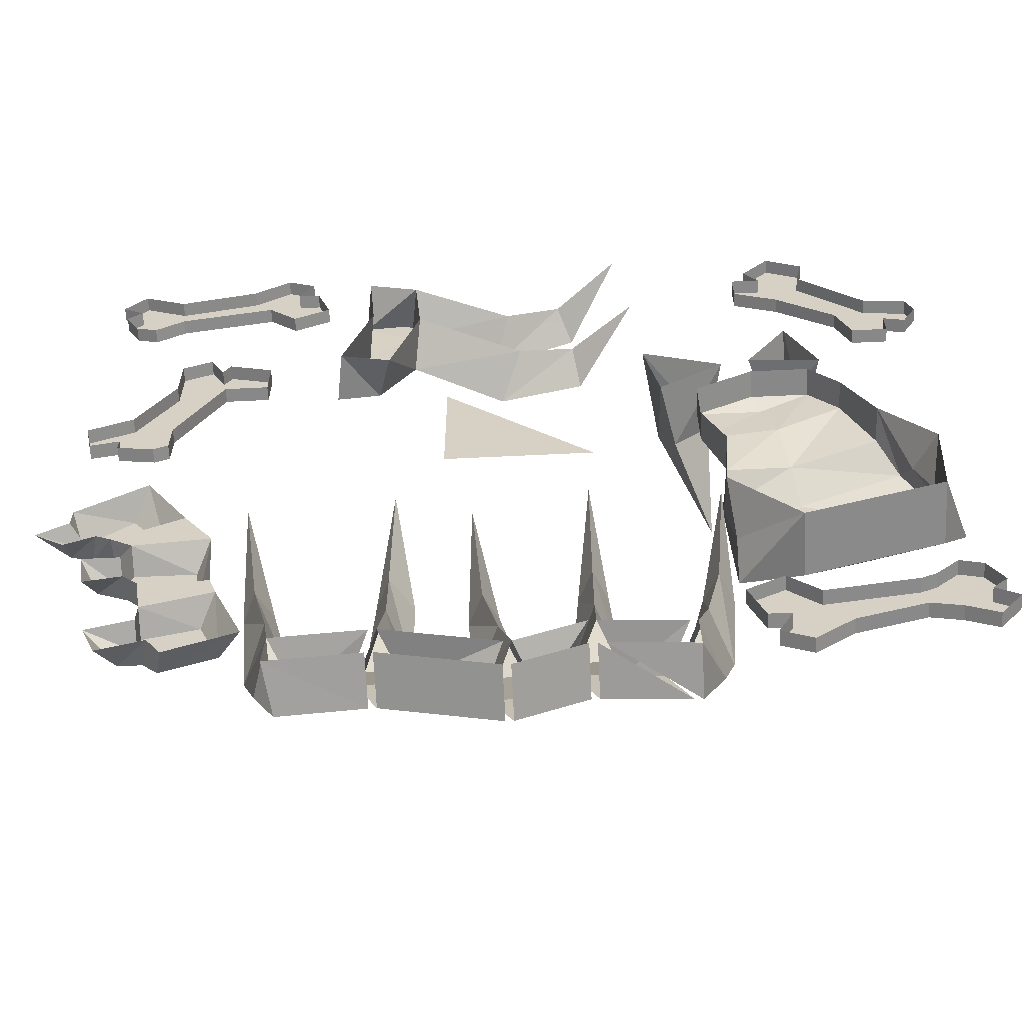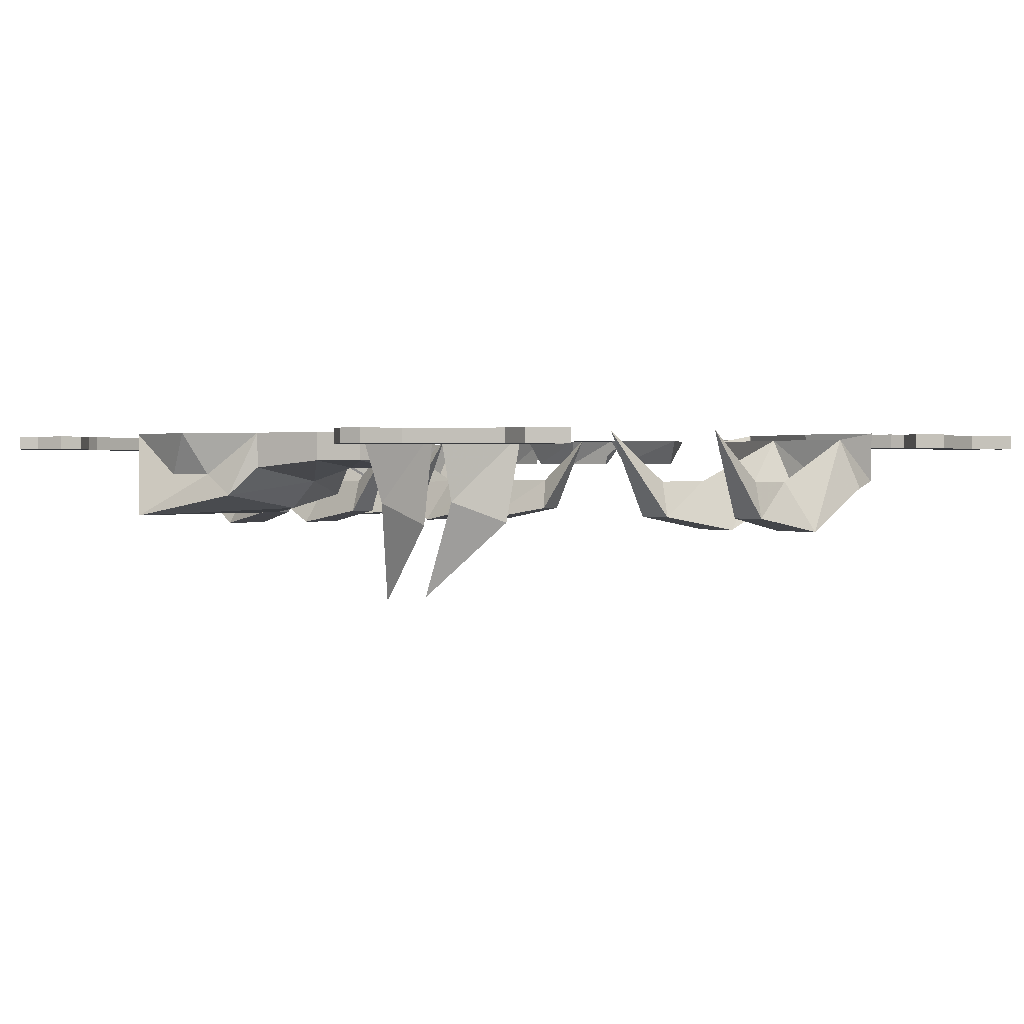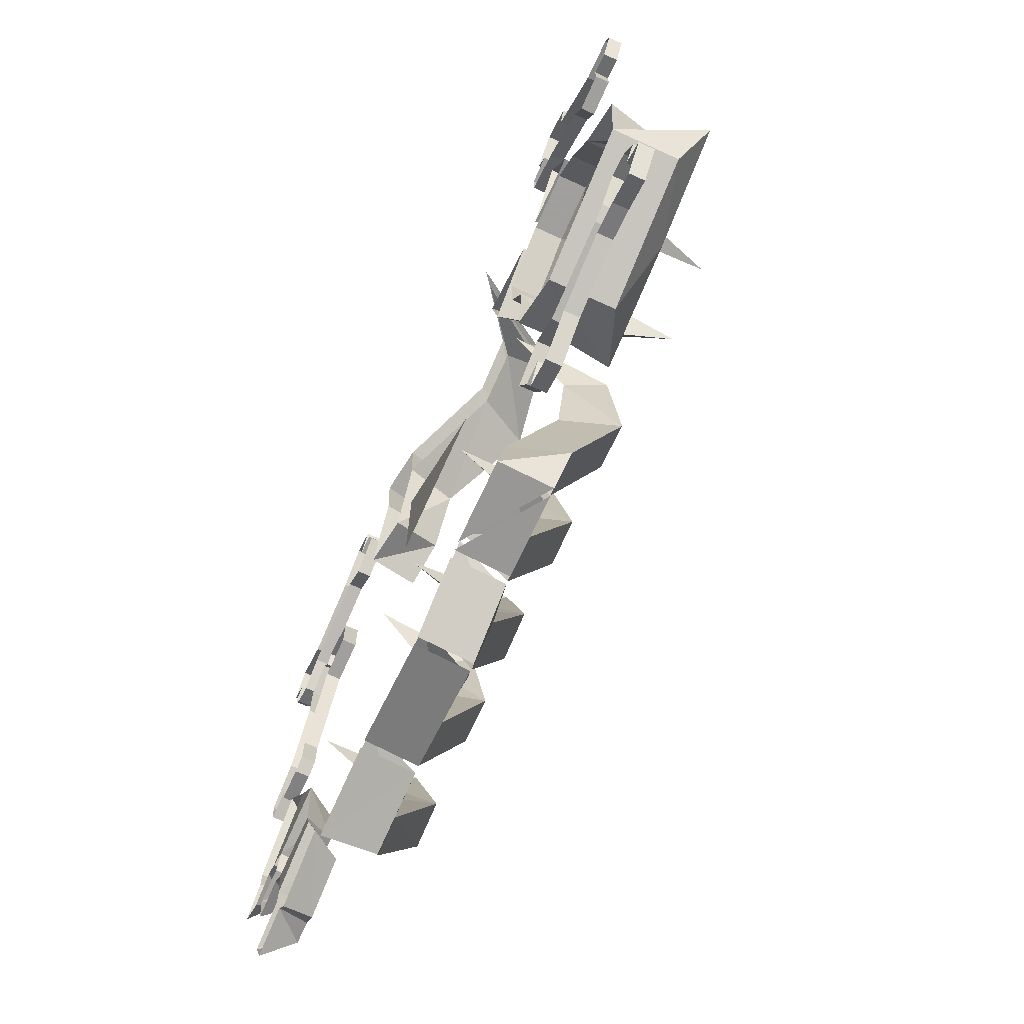
<metadata>
{"format":"obj","ext":"obj","renderer":"f3d","projection":"perspective","resolution":1024,"background":"white","views":[{"elev":-62.7,"azim":-177.2,"up":"+Z"},{"elev":1.0,"azim":-40.4,"up":"+Y"},{"elev":-71.5,"azim":-114.4,"up":"+Z"}]}
</metadata>
<code>
v 0.1328 -0.1094 -0.2969
v 0.08594 -0.1094 -0.2969
v 0.08594 -0.0625 -0.3984
v 0.1328 -0.0625 -0.3984
v 0.1094 -0.007812 -0.3906
v 0.1094 -0.05469 -0.2734
v 0.125 -0.09375 -0.2031
v 0.08594 -0.09375 -0.2031
v 0.1094 -0.05469 -0.2109
v -0.007812 -0.007812 -0.4219
v 0.01562 -0.0625 -0.4375
v -0.007812 -0.05469 -0.4844
v 0.1094 -0.05469 -0.4531
v 0.1016 0 -0.1406
v -0.007812 0 -0.4766
v 0.1094 0 -0.4453
v 0.25 -0.1094 -0.3125
v 0.2031 -0.1094 -0.3047
v 0.1875 -0.0625 -0.4062
v 0.2266 -0.0625 -0.4141
v 0.2109 -0.007812 -0.3984
v 0.2266 -0.05469 -0.2891
v 0.2578 -0.09375 -0.2188
v 0.2266 -0.09375 -0.2109
v 0.2422 -0.05469 -0.2266
v 0.1172 -0.007812 -0.3906
v 0.1406 -0.0625 -0.3984
v 0.1172 -0.05469 -0.4531
v 0.2031 -0.05469 -0.4609
v 0.2109 0 -0.4531
v 0.1172 0 -0.4453
v 0.25 0 -0.1562
v 0.05469 0 -0.05469
v -0.1016 0 -0.05469
v 0.05469 0 0.1016
v -0.1797 -0.1094 -0.3047
v -0.2266 -0.1094 -0.3125
v -0.2109 -0.0625 -0.4141
v -0.1641 -0.0625 -0.4062
v -0.1875 -0.007812 -0.3984
v -0.2031 -0.05469 -0.2969
v -0.2031 -0.09375 -0.2109
v -0.2344 -0.09375 -0.2188
v -0.2188 -0.05469 -0.2266
v -0.1875 0 -0.4531
v -0.1875 -0.05469 -0.4609
v -0.2266 0 -0.1562
v -0.1016 0 -0.4453
v 0 -0.1094 0.3672
v 0 -0.1094 0.3203
v 0.1016 -0.0625 0.3203
v 0.1016 -0.0625 0.3672
v 0.09375 -0.007812 0.3438
v -0.02344 -0.05469 0.3438
v -0.09375 -0.09375 0.3594
v -0.09375 -0.09375 0.3203
v -0.08594 -0.05469 0.3438
v 0.125 -0.007812 0.2266
v 0.1406 -0.0625 0.25
v 0.1875 -0.05469 0.2266
v 0.1562 -0.05469 0.3438
v 0.1094 -0.0625 0.4141
v 0.1016 -0.007812 0.4375
v -0.007812 -0.05469 0.4531
v 0.01562 -0.1094 0.4766
v 0.1172 -0.0625 0.4531
v 0.1641 -0.05469 0.4297
v 0.1562 0 0.4375
v 0.1484 0 0.3438
v 0.1797 0 0.2266
v -0.1562 0 0.3359
v 0.007812 -0.1094 0.4297
v -0.07812 -0.09375 0.4844
v -0.08594 -0.09375 0.4531
v -0.07031 -0.05469 0.4688
v -0.1406 0 0.4766
v -0.3359 -0.01562 0.3828
v -0.3594 -0.01562 0.3984
v -0.4297 -0.01562 0.3203
v -0.3906 -0.01562 0.2812
v -0.3281 -0.01562 0.3359
v -0.3125 -0.01562 0.3984
v -0.3672 -0.01562 0.4375
v -0.3672 0 0.4375
v -0.3594 0 0.3984
v -0.4297 0 0.3203
v -0.4766 -0.01562 0.3125
v -0.4062 -0.01562 0.2344
v -0.4062 0 0.2344
v -0.3906 0 0.2812
v -0.3281 0 0.3359
v -0.2812 -0.01562 0.3594
v -0.2812 -0.01562 0.3984
v -0.2812 0 0.3984
v -0.3125 0 0.3984
v -0.2969 -0.01562 0.4219
v -0.3281 -0.01562 0.4609
v -0.3281 0 0.4609
v -0.4453 -0.01562 0.2656
v -0.4453 -0.01562 0.2344
v -0.4453 0 0.2344
v -0.4844 -0.01562 0.2891
v -0.4688 -0.01562 0.2578
v -0.4688 0 0.2578
v -0.4453 0 0.2656
v -0.4766 0 0.3125
v -0.4844 0 0.2891
v -0.2812 0 0.3594
v -0.2969 0 0.4219
v 0.2656 -0.01562 0.4062
v 0.2734 -0.01562 0.375
v 0.375 -0.01562 0.3516
v 0.3828 -0.01562 0.4062
v 0.2969 -0.01562 0.4297
v 0.2422 -0.01562 0.4141
v 0.2422 -0.01562 0.3438
v 0.2422 0 0.3438
v 0.2734 0 0.375
v 0.375 0 0.3516
v 0.4062 -0.01562 0.3281
v 0.4297 -0.01562 0.4297
v 0.4297 0 0.4297
v 0.3828 0 0.4062
v 0.2969 0 0.4297
v 0.2578 -0.01562 0.4609
v 0.2266 -0.01562 0.4453
v 0.2266 0 0.4453
v 0.2422 0 0.4141
v 0.2188 -0.01562 0.4141
v 0.2031 -0.01562 0.3672
v 0.2031 0 0.3672
v 0.4297 -0.01562 0.3828
v 0.4531 -0.01562 0.3984
v 0.4531 0 0.3984
v 0.4297 -0.01562 0.3359
v 0.4453 -0.01562 0.3672
v 0.4453 0 0.3672
v 0.4297 0 0.3828
v 0.4062 0 0.3281
v 0.4297 0 0.3359
v 0.2578 0 0.4609
v 0.2188 0 0.4141
v 0.3281 -0.01562 0.1719
v 0.3047 -0.01562 0.1484
v 0.3516 -0.01562 0.04688
v 0.3984 -0.01562 0.07812
v 0.3594 -0.01562 0.1562
v 0.3125 -0.01562 0.1953
v 0.2578 -0.01562 0.1484
v 0.2578 0 0.1484
v 0.3047 0 0.1484
v 0.3516 0 0.04688
v 0.3516 -0.01562 0.007812
v 0.4453 -0.01562 0.05469
v 0.4453 0 0.05469
v 0.3984 0 0.07812
v 0.3594 0 0.1562
v 0.3594 -0.01562 0.2109
v 0.3281 -0.01562 0.2266
v 0.3281 0 0.2266
v 0.3125 0 0.1953
v 0.3047 -0.01562 0.2109
v 0.2578 -0.01562 0.1953
v 0.2578 0 0.1953
v 0.4062 -0.01562 0.02344
v 0.4375 -0.01562 0.01562
v 0.4375 0 0.01562
v 0.3672 -0.01562 0
v 0.4062 -0.01562 0.007812
v 0.4062 0 0.007812
v 0.4062 0 0.02344
v 0.3516 0 0.007812
v 0.3672 0 0
v 0.3594 0 0.2109
v 0.3047 0 0.2109
v -0.2969 -0.01562 -0.3984
v -0.3047 -0.01562 -0.3672
v -0.3984 -0.01562 -0.3516
v -0.3984 -0.01562 -0.3984
v -0.3281 -0.01562 -0.4219
v -0.2734 -0.01562 -0.4062
v -0.2734 -0.01562 -0.3359
v -0.2734 0 -0.3359
v -0.3047 0 -0.3672
v -0.3984 0 -0.3516
v -0.4141 -0.01562 -0.3438
v -0.4297 -0.01562 -0.4062
v -0.4297 0 -0.4062
v -0.3984 0 -0.3984
v -0.3281 0 -0.4219
v -0.2891 -0.01562 -0.4531
v -0.2578 -0.01562 -0.4375
v -0.2578 0 -0.4375
v -0.2734 0 -0.4062
v -0.25 -0.01562 -0.4062
v -0.2344 -0.01562 -0.3594
v -0.2344 0 -0.3594
v -0.4375 -0.01562 -0.3203
v -0.4609 -0.01562 -0.4219
v -0.4609 0 -0.4219
v -0.4609 -0.01562 -0.375
v -0.4844 -0.01562 -0.3906
v -0.4844 0 -0.3906
v -0.4609 -0.01562 -0.3281
v -0.4766 -0.01562 -0.3594
v -0.4766 0 -0.3594
v -0.4609 0 -0.375
v -0.4141 0 -0.3438
v -0.4375 0 -0.3203
v -0.4609 0 -0.3281
v -0.2891 0 -0.4531
v -0.25 0 -0.4062
v 0.3438 -0.03125 -0.2891
v 0.3594 -0.03125 -0.2266
v 0.2969 -0.03125 -0.2266
v 0.2891 -0.03125 -0.2891
v 0.2734 0 -0.2969
v 0.3438 0 -0.2969
v 0.3594 -0.03125 -0.2734
v 0.3672 -0.03125 -0.25
v 0.3672 0 -0.2422
v 0.3594 0 -0.2188
v 0.2812 0 -0.2109
v 0.3906 -0.03125 -0.2578
v 0.4062 0 -0.2422
v 0.3594 0 -0.2812
v 0.3984 0 -0.2891
v 0.3125 -0.03125 -0.4141
v 0.3359 -0.03125 -0.3516
v 0.2812 -0.03125 -0.3359
v 0.2578 -0.03125 -0.3906
v 0.2344 0 -0.3984
v 0.3047 0 -0.4297
v 0.3281 -0.03125 -0.3984
v 0.3359 -0.03125 -0.375
v 0.3359 0 -0.3672
v 0.3359 0 -0.3438
v 0.2656 0 -0.3203
v 0.3516 -0.03125 -0.3984
v 0.3828 0 -0.3828
v 0.3203 0 -0.4062
v 0.3672 0 -0.4219
v 0.3828 -0.03125 -0.1953
v 0.4219 -0.03125 -0.1562
v 0.375 -0.03125 -0.1094
v 0.3359 -0.03125 -0.1641
v 0.3125 0 -0.1641
v 0.3828 0 -0.2031
v 0.4062 -0.03125 -0.1875
v 0.4141 -0.03125 -0.1641
v 0.4297 0 -0.1641
v 0.4297 0 -0.1406
v 0.3594 0 -0.08594
v 0.4297 -0.03125 -0.1797
v 0.4609 0 -0.1875
v 0.3984 0 -0.1953
v 0.4297 0 -0.2109
v -0.375 -0.03125 0.09375
v -0.3438 -0.03125 0.1328
v -0.3438 0 0.1328
v -0.375 0 0.09375
v -0.4062 -0.03906 0.02344
v -0.3125 -0.05469 0
v -0.3047 -0.03906 0.0625
v -0.2891 -0.03906 0.1094
v -0.2812 -0.03125 0.1328
v -0.2812 0 0.1328
v -0.2188 -0.03125 0.09375
v -0.2188 0 0.09375
v -0.2188 0 0.03125
v -0.2188 -0.03125 0.03125
v -0.2422 0 -0.03125
v -0.2422 -0.03906 -0.03125
v -0.2344 -0.04688 -0.09375
v -0.2344 0 -0.125
v -0.2422 -0.05469 -0.1562
v -0.3047 0 -0.2109
v -0.2422 -0.09375 -0.1797
v -0.3047 -0.07031 -0.2109
v -0.4531 0 -0.1562
v -0.4531 -0.07031 -0.1562
v -0.4844 -0.09375 -0.1016
v -0.4531 -0.04688 -0.07812
v -0.4609 0 -0.04688
v -0.4375 -0.04688 -0.03125
v -0.4062 0 0.02344
v -0.4297 -0.07031 0
v -0.2344 -0.07031 -0.0625
v -0.3203 -0.08594 -0.03125
v -0.3672 -0.09375 -0.1484
v -0.3438 -0.07812 0.1719
v -0.3281 -0.1016 0.2266
v -0.3281 0 0.2422
v -0.3594 0 0.1562
v -0.3047 -0.07812 0.1719
v -0.3125 -0.1875 0.1406
v -0.2812 0 0.1641
v -0.2344 -0.07812 0.1562
v -0.1797 -0.1016 0.1875
v -0.1641 0 0.1953
v -0.25 0 0.1562
v -0.1953 -0.07812 0.1172
v -0.2344 -0.1875 0.1094
v -0.1797 0 0.1016
v 0.02344 -0.1016 -0.3359
v -0.02344 -0.1016 -0.3281
v -0.03906 -0.0625 -0.4297
v 0.007812 -0.0625 -0.4375
v -0.01562 -0.007812 -0.4219
v 0 -0.05469 -0.3125
v 0.03125 -0.09375 -0.2422
v 0 -0.09375 -0.2344
v 0.01562 -0.05469 -0.25
v -0.08594 -0.007812 -0.3906
v -0.0625 -0.0625 -0.3984
v -0.08594 -0.05469 -0.4531
v -0.01562 -0.05469 -0.4844
v 0.02344 0 -0.1797
v -0.08594 0 -0.4453
v -0.01562 0 -0.4766
v -0.07031 -0.1094 -0.2969
v -0.1172 -0.1094 -0.2969
v -0.1172 -0.0625 -0.3984
v -0.07031 -0.0625 -0.3984
v -0.09375 -0.007812 -0.3906
v -0.09375 -0.05469 -0.2812
v -0.07812 -0.09375 -0.2031
v -0.1094 -0.09375 -0.2031
v -0.09375 -0.05469 -0.2109
v -0.1797 -0.007812 -0.3984
v -0.1562 -0.0625 -0.4062
v -0.1797 -0.05469 -0.4609
v -0.09375 -0.05469 -0.4531
v -0.09375 0 -0.1406
v -0.09375 0 -0.4453
f 1 2 3
f 1 3 4
f 1 7 2
f 2 7 8
f 3 13 4
f 8 7 14
f 17 18 19
f 17 19 20
f 17 23 18
f 18 23 24
f 19 29 20
f 24 23 32
f 33 34 35
f 36 37 38
f 36 38 39
f 36 42 37
f 37 42 43
f 38 46 39
f 43 42 47
f 49 50 51
f 49 51 52
f 49 55 50
f 50 55 56
f 51 61 52
f 56 55 71
f 65 72 62
f 65 62 66
f 66 62 67
f 72 65 73
f 72 73 74
f 74 73 76
f 77 78 79
f 77 79 80
f 77 80 81
f 77 81 82
f 77 82 78
f 78 82 83
f 79 87 88
f 79 88 80
f 81 92 82
f 82 92 93
f 82 96 97
f 82 97 83
f 87 99 88
f 88 99 100
f 87 102 103
f 87 103 99
f 110 111 112
f 110 112 113
f 110 113 114
f 110 114 115
f 110 115 111
f 111 115 116
f 112 120 121
f 112 121 113
f 114 125 115
f 115 125 126
f 115 129 130
f 115 130 116
f 120 132 121
f 121 132 133
f 120 135 136
f 120 136 132
f 143 144 145
f 143 145 146
f 143 146 147
f 143 147 148
f 143 148 144
f 144 148 149
f 145 153 154
f 145 154 146
f 147 158 148
f 148 158 159
f 148 162 163
f 148 163 149
f 153 165 154
f 154 165 166
f 153 168 169
f 153 169 165
f 176 177 178
f 176 178 179
f 176 179 180
f 176 180 181
f 176 181 177
f 177 181 182
f 178 186 179
f 179 186 187
f 180 191 181
f 181 191 192
f 181 195 196
f 181 196 182
f 186 198 199
f 186 199 187
f 198 201 199
f 199 201 202
f 198 204 205
f 198 205 201
f 213 214 215
f 213 215 216
f 213 216 217
f 213 217 218
f 213 218 219
f 213 219 214
f 214 219 220
f 214 220 221
f 214 221 222
f 214 222 215
f 215 222 223
f 215 223 216
f 216 223 217
f 220 219 224
f 220 224 225
f 220 225 221
f 219 218 226
f 219 226 224
f 224 226 227
f 224 227 225
f 228 229 230
f 228 230 231
f 228 231 232
f 228 232 233
f 228 233 234
f 228 234 229
f 229 234 235
f 229 235 236
f 229 236 237
f 229 237 230
f 230 237 238
f 230 238 231
f 231 238 232
f 235 234 239
f 235 239 240
f 235 240 236
f 234 233 241
f 234 241 239
f 239 241 242
f 239 242 240
f 243 244 245
f 243 245 246
f 243 246 247
f 243 247 248
f 243 248 249
f 243 249 244
f 244 249 250
f 244 250 251
f 244 251 252
f 244 252 245
f 245 252 253
f 245 253 246
f 246 253 247
f 250 249 254
f 250 254 255
f 250 255 251
f 249 248 256
f 249 256 254
f 254 256 257
f 254 257 255
f 258 262 263
f 258 263 264
f 258 264 259
f 259 264 265
f 259 265 266
f 278 288 289
f 278 289 290
f 278 290 279
f 279 290 281
f 281 290 282
f 282 290 289
f 282 289 287
f 291 292 293
f 291 293 294
f 291 296 292
f 292 296 295
f 292 295 297
f 292 297 293
f 298 299 300
f 298 300 301
f 298 303 299
f 299 303 302
f 299 302 304
f 299 304 300
f 289 263 287
f 287 263 262
f 268 266 265
f 268 265 271
f 271 265 264
f 271 264 273
f 273 264 263
f 273 263 288
f 288 263 289
f 305 306 307
f 305 307 308
f 305 311 306
f 306 311 312
f 307 317 308
f 312 311 318
f 321 322 323
f 321 323 324
f 321 327 322
f 322 327 328
f 323 333 324
f 328 327 334
f 1 4 5
f 1 5 6
f 1 6 7
f 2 8 9
f 2 9 6
f 2 6 3
f 3 6 5
f 3 5 10
f 3 10 11
f 3 11 12
f 3 12 13
f 8 14 9
f 9 14 7
f 9 7 6
f 12 15 16
f 12 16 13
f 17 20 21
f 17 21 22
f 17 22 23
f 18 24 25
f 18 25 22
f 18 22 19
f 19 22 21
f 19 21 26
f 19 26 27
f 19 27 28
f 19 28 29
f 20 29 21
f 21 29 30
f 30 29 28
f 30 28 31
f 24 32 25
f 25 32 23
f 25 23 22
f 36 39 40
f 36 40 41
f 36 41 42
f 37 43 44
f 37 44 41
f 37 41 38
f 38 41 40
f 38 40 45
f 38 45 46
f 43 47 44
f 44 47 42
f 44 42 41
f 46 45 48
f 49 52 53
f 49 53 54
f 49 54 55
f 50 56 57
f 50 57 54
f 50 54 51
f 51 54 53
f 51 53 58
f 51 58 59
f 51 59 60
f 51 60 61
f 52 61 62
f 52 62 53
f 53 62 63
f 63 62 64
f 63 64 65
f 63 65 66
f 63 66 67
f 63 67 68
f 68 67 61
f 68 61 69
f 69 61 60
f 69 60 70
f 70 60 59
f 70 59 58
f 56 71 57
f 57 71 55
f 57 55 54
f 67 62 61
f 72 74 75
f 72 75 64
f 72 64 62
f 74 76 75
f 75 76 73
f 75 73 64
f 64 73 65
f 78 83 84
f 78 84 85
f 78 85 79
f 79 85 86
f 79 86 87
f 80 88 89
f 80 89 90
f 80 90 81
f 81 90 91
f 81 91 92
f 82 93 94
f 82 94 95
f 82 95 96
f 83 97 98
f 83 98 84
f 88 100 101
f 88 101 89
f 99 103 104
f 99 104 105
f 99 105 100
f 100 105 101
f 87 86 106
f 87 106 102
f 102 106 107
f 102 107 103
f 103 107 104
f 92 91 108
f 92 108 93
f 93 108 94
f 96 95 109
f 96 109 97
f 97 109 98
f 111 116 117
f 111 117 118
f 111 118 112
f 112 118 119
f 112 119 120
f 113 121 122
f 113 122 123
f 113 123 114
f 114 123 124
f 114 124 125
f 115 126 127
f 115 127 128
f 115 128 129
f 116 130 131
f 116 131 117
f 121 133 134
f 121 134 122
f 132 136 137
f 132 137 138
f 132 138 133
f 133 138 134
f 120 119 139
f 120 139 135
f 135 139 140
f 135 140 136
f 136 140 137
f 125 124 141
f 125 141 126
f 126 141 127
f 129 128 142
f 129 142 130
f 130 142 131
f 144 149 150
f 144 150 151
f 144 151 145
f 145 151 152
f 145 152 153
f 146 154 155
f 146 155 156
f 146 156 147
f 147 156 157
f 147 157 158
f 148 159 160
f 148 160 161
f 148 161 162
f 149 163 164
f 149 164 150
f 154 166 167
f 154 167 155
f 165 169 170
f 165 170 171
f 165 171 166
f 166 171 167
f 153 152 172
f 153 172 168
f 168 172 173
f 168 173 169
f 169 173 170
f 158 157 174
f 158 174 159
f 159 174 160
f 162 161 175
f 162 175 163
f 163 175 164
f 177 182 183
f 177 183 184
f 177 184 178
f 178 184 185
f 178 185 186
f 179 187 188
f 179 188 189
f 179 189 180
f 180 189 190
f 180 190 191
f 181 192 193
f 181 193 194
f 181 194 195
f 182 196 197
f 182 197 183
f 187 199 200
f 187 200 188
f 199 202 203
f 199 203 200
f 201 205 206
f 201 206 207
f 201 207 202
f 202 207 203
f 186 185 208
f 186 208 198
f 198 208 209
f 198 209 204
f 204 209 210
f 204 210 205
f 205 210 206
f 191 190 211
f 191 211 192
f 192 211 193
f 195 194 212
f 195 212 196
f 196 212 197
f 272 271 273
f 272 273 274
f 272 274 275
f 275 276 277
f 277 276 278
f 277 278 279
f 277 279 280
f 280 279 281
f 280 281 282
f 280 282 283
f 280 283 284
f 284 285 286
f 286 285 287
f 286 287 262
f 286 262 261
f 273 288 274
f 274 288 276
f 276 288 278
f 282 287 285
f 282 285 283
f 305 308 309
f 305 309 310
f 305 310 311
f 306 312 313
f 306 313 310
f 306 310 307
f 307 310 309
f 307 309 314
f 307 314 315
f 307 315 316
f 307 316 317
f 312 318 313
f 313 318 311
f 313 311 310
f 316 319 320
f 316 320 317
f 321 324 325
f 321 325 326
f 321 326 327
f 322 328 329
f 322 329 326
f 322 326 323
f 323 326 325
f 323 325 330
f 323 330 331
f 323 331 332
f 323 332 333
f 328 334 329
f 329 334 327
f 329 327 326
f 332 335 333
f 248 247 223
f 248 223 222
f 218 217 238
f 218 238 237
f 258 259 260
f 258 260 261
f 258 261 262
f 259 266 260
f 260 266 267
f 267 266 268
f 267 268 269
f 269 268 270
f 270 268 271
f 270 271 272
f 291 294 295
f 291 295 296
f 295 294 297
f 298 301 302
f 298 302 303
f 302 301 304
f 275 274 276
f 284 283 285

</code>
